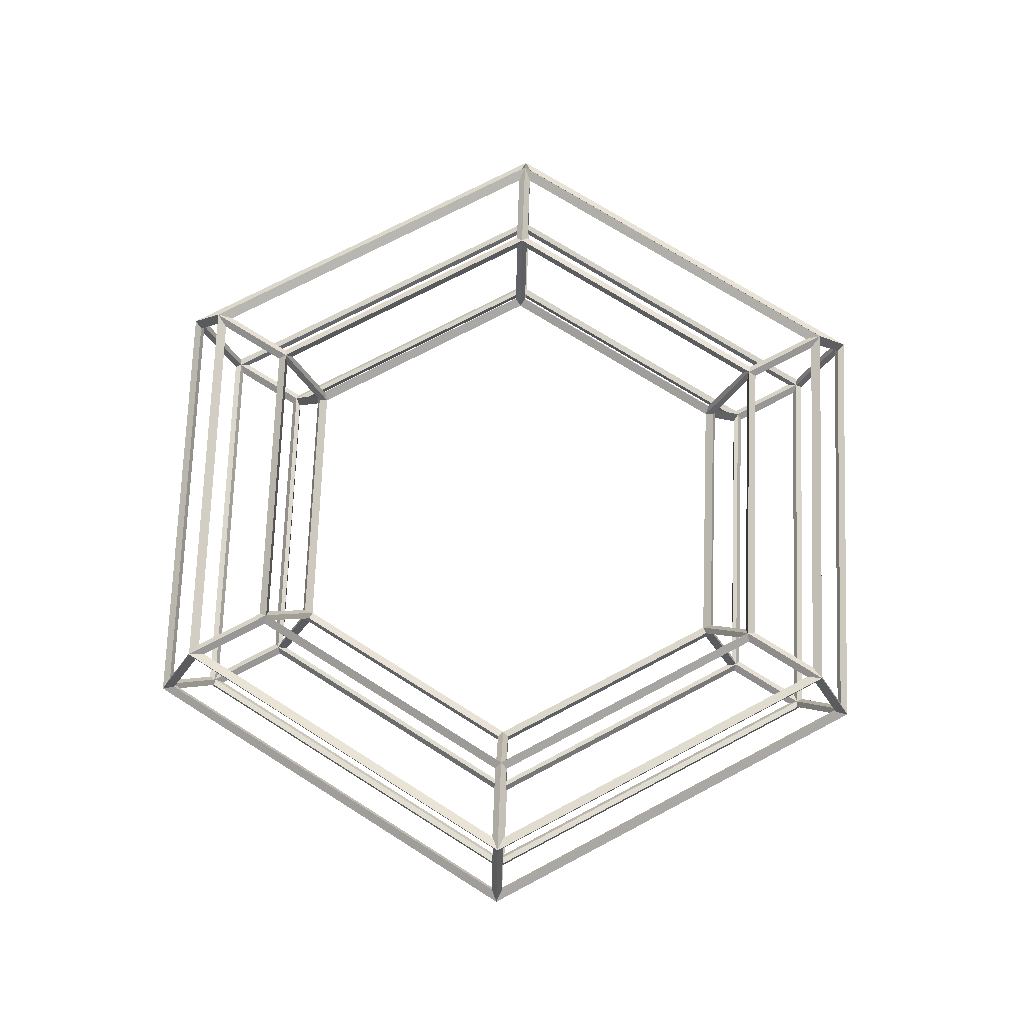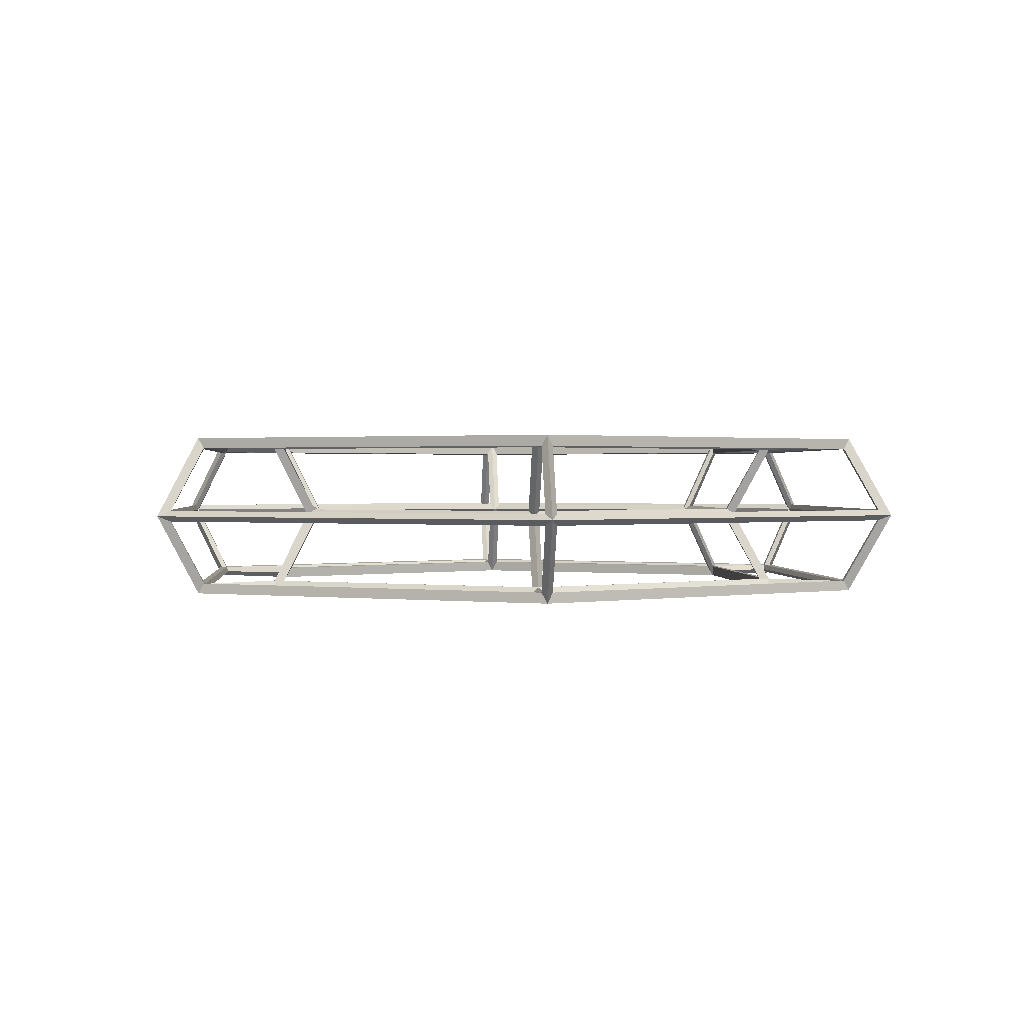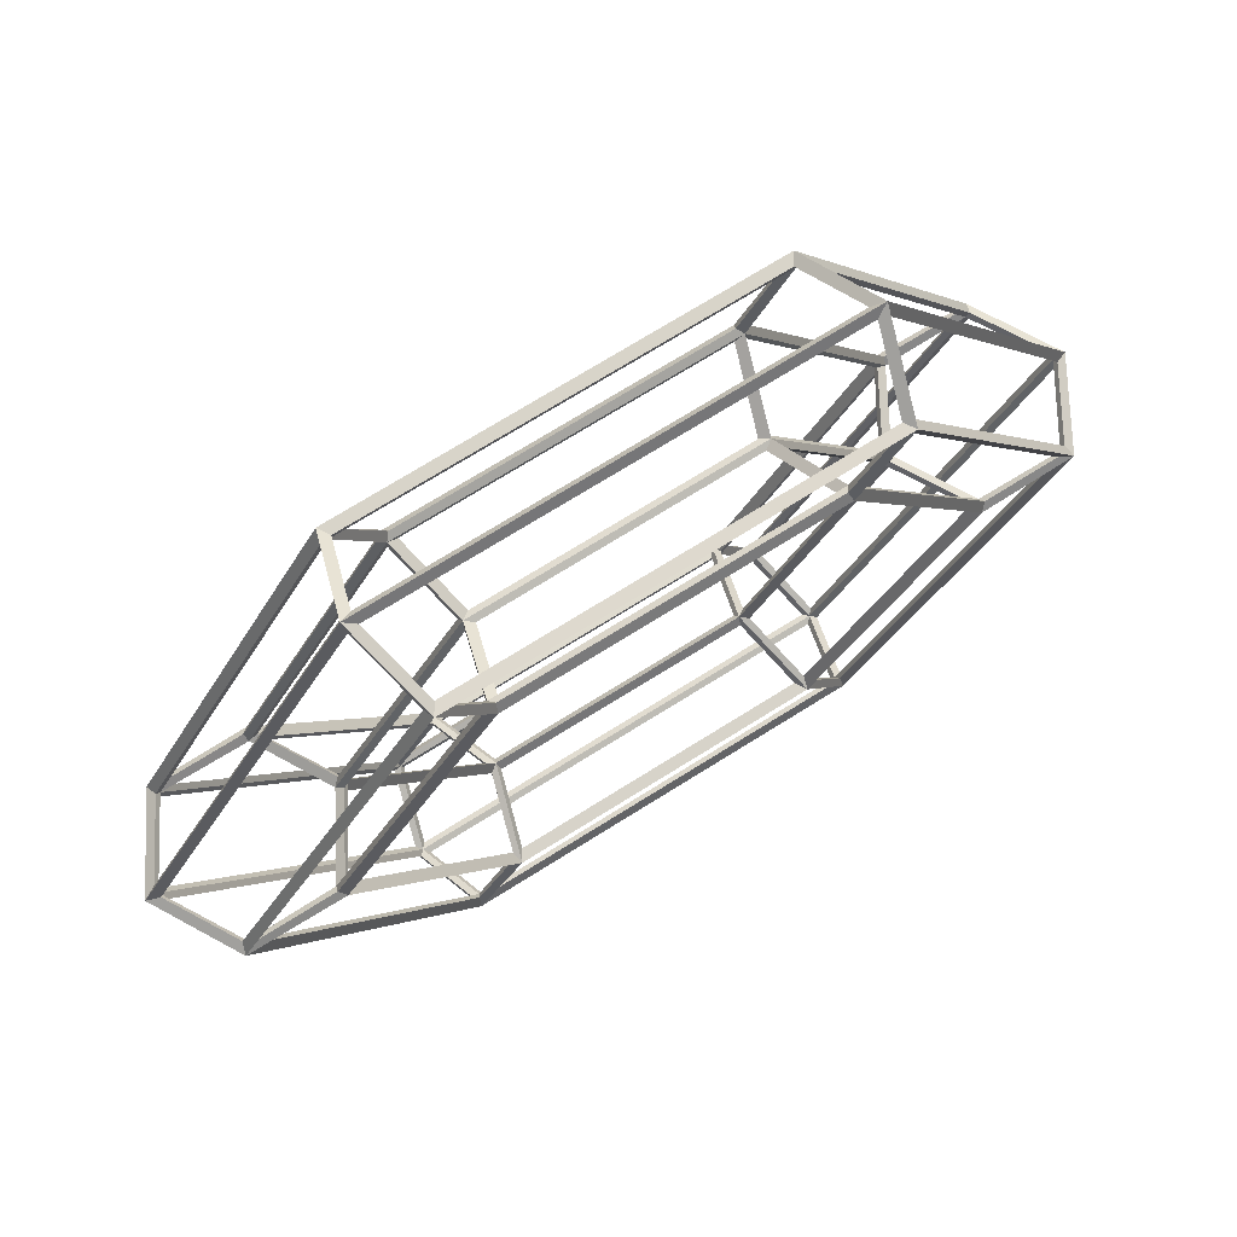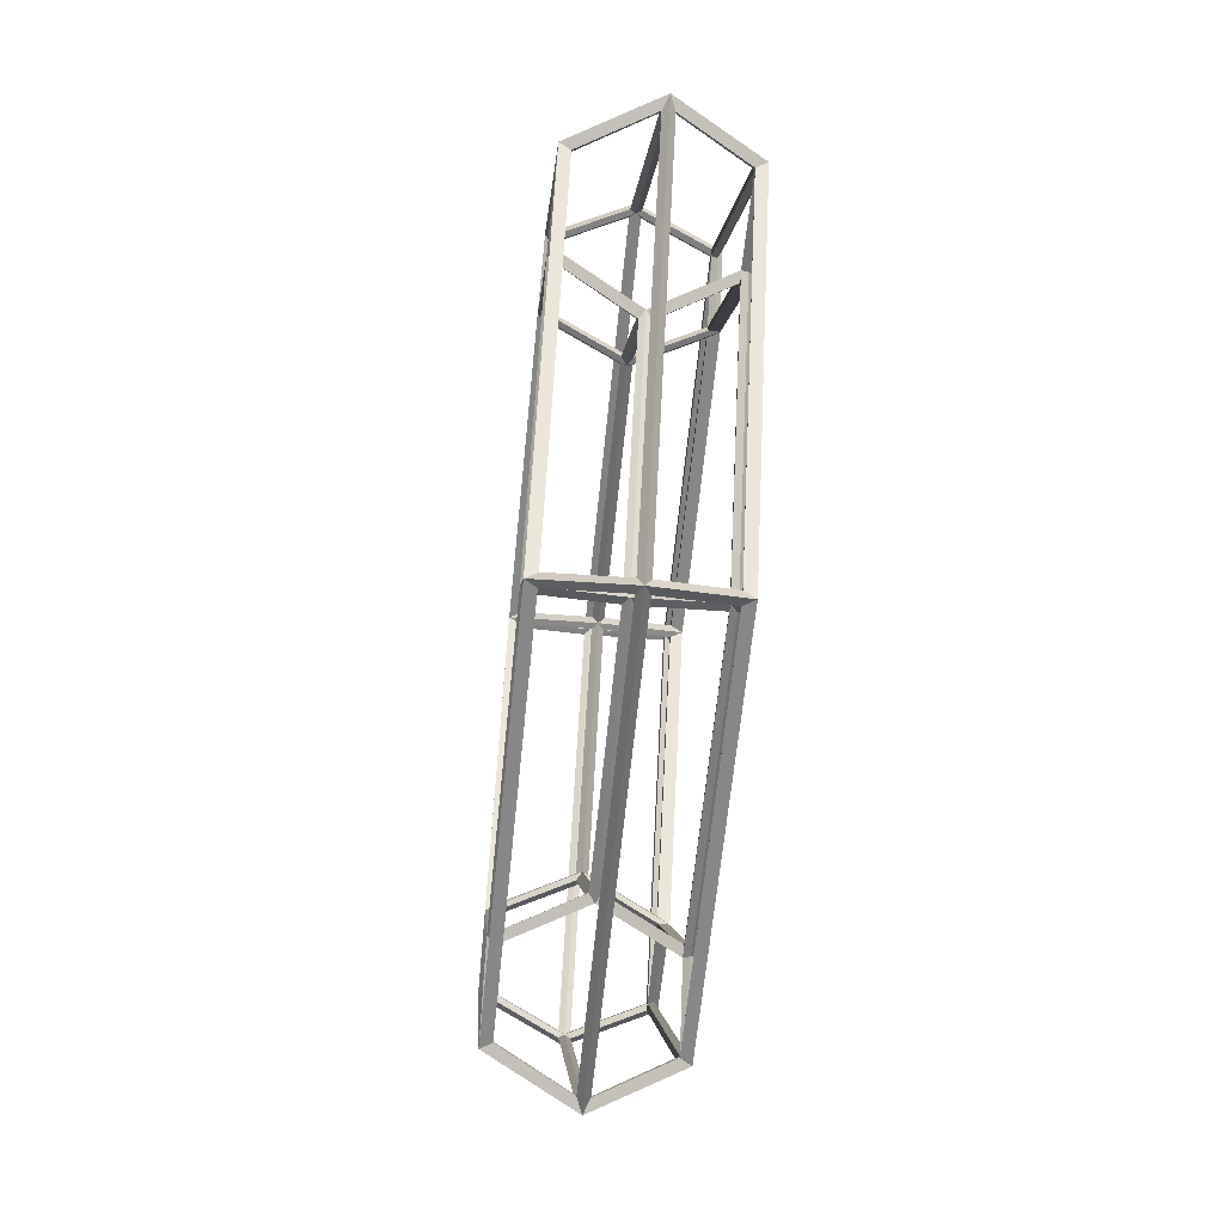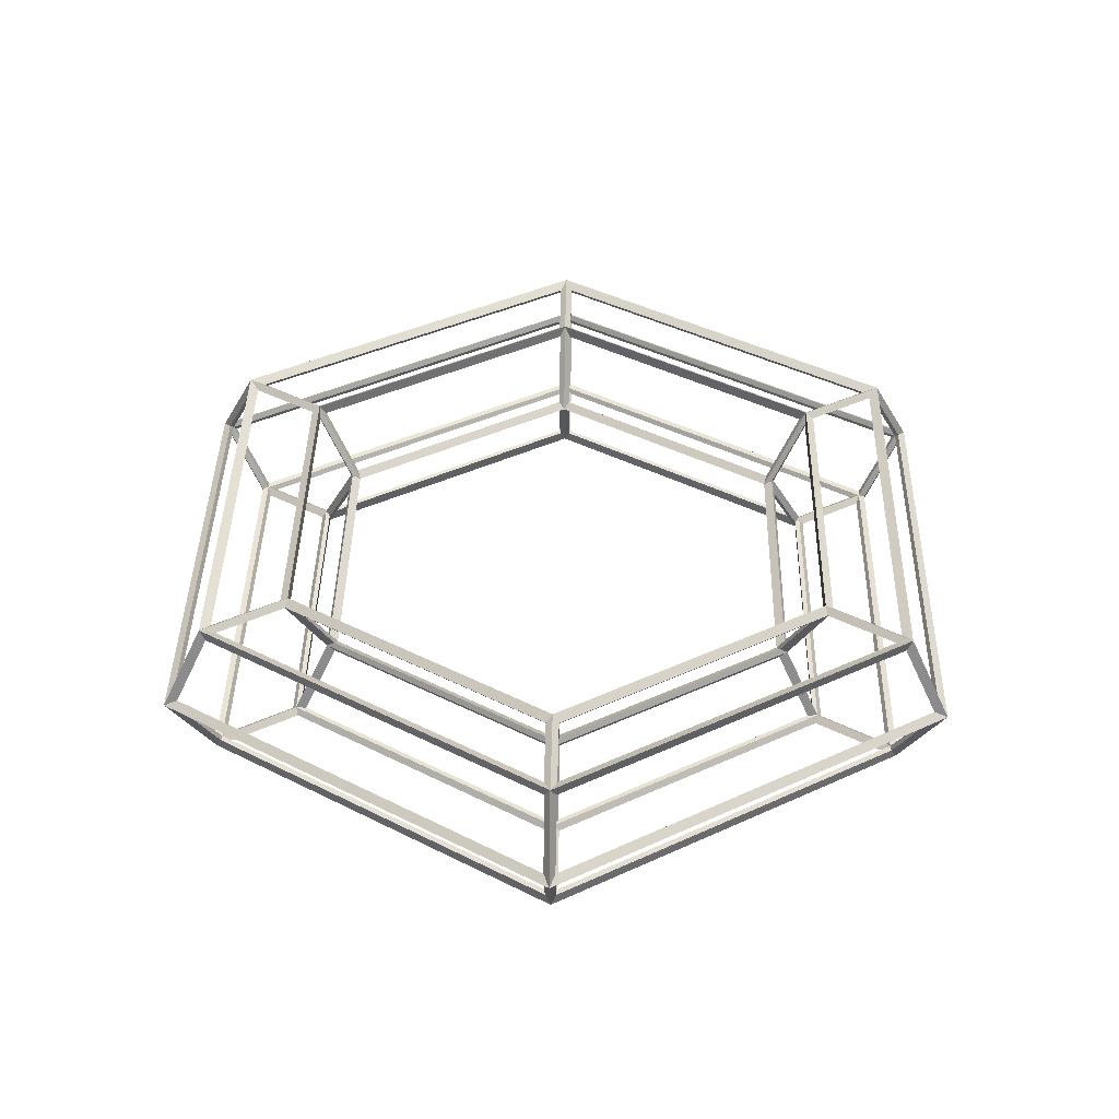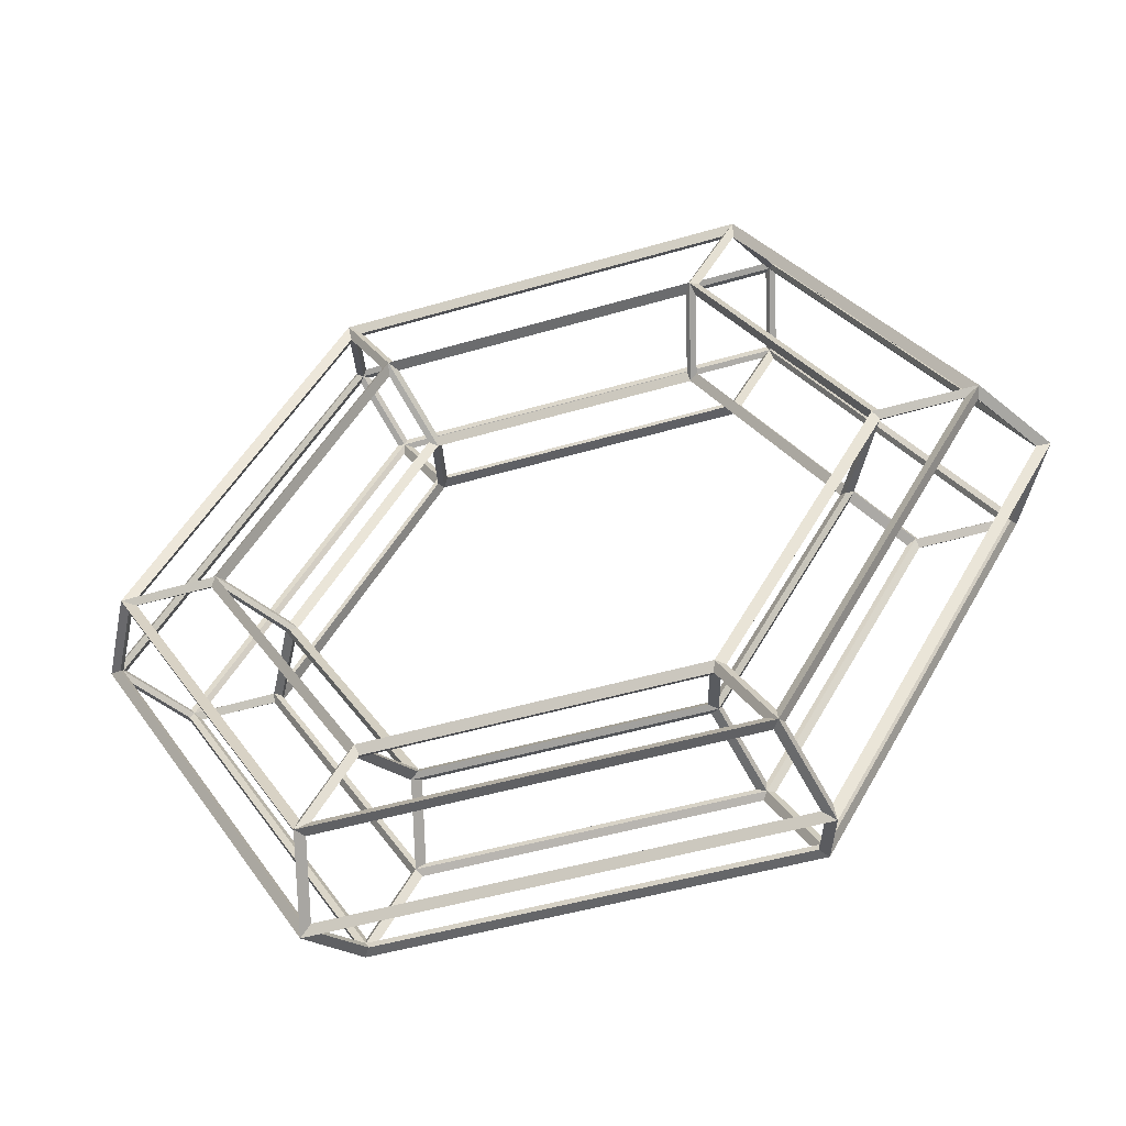
<metadata>
{"format":"obj","ext":"obj","renderer":"f3d","projection":"perspective","resolution":1024,"background":"white","views":[{"elev":73.5,"azim":32.2,"up":"+Z"},{"elev":1.0,"azim":145.1,"up":"+Z"},{"elev":73.4,"azim":148.1,"up":"+Y"},{"elev":-62.4,"azim":84.3,"up":"+Y"},{"elev":42.1,"azim":-148.8,"up":"+Z"},{"elev":-49.5,"azim":17.9,"up":"+Y"}]}
</metadata>
<code>
o Torus
v 1.232 0 0
v 1.268 0 0
v 1.114 -0 0.2026
v 1.136 -0 0.2305
v 0.8812 -0 0.2001
v 0.8688 -0 0.2329
v 0.7675 -0 0
v 0.7325 -0 0
v 0.8812 0 -0.2001
v 0.8688 0 -0.2329
v 1.114 0 -0.2026
v 1.136 0 -0.2305
v 0.6162 1.067 0
v 0.6338 1.098 0
v 0.5572 0.9651 0.2026
v 0.5678 0.9834 0.2305
v 0.4406 0.7632 0.2001
v 0.4344 0.7524 0.2329
v 0.3837 0.6647 0
v 0.3663 0.6344 0
v 0.4406 0.7632 -0.2001
v 0.4344 0.7524 -0.2329
v 0.5572 0.9651 -0.2026
v 0.5678 0.9834 -0.2305
v -0.6162 1.067 0
v -0.6338 1.098 0
v -0.5572 0.9651 0.2026
v -0.5678 0.9834 0.2305
v -0.4406 0.7632 0.2001
v -0.4344 0.7524 0.2329
v -0.3837 0.6647 0
v -0.3663 0.6344 0
v -0.4406 0.7632 -0.2001
v -0.4344 0.7524 -0.2329
v -0.5572 0.9651 -0.2026
v -0.5678 0.9834 -0.2305
v -1.232 0 -0
v -1.268 0 0
v -1.114 0 0.2026
v -1.136 0 0.2305
v -0.8812 0 0.2001
v -0.8688 0 0.2329
v -0.7675 0 0
v -0.7325 0 0
v -0.8812 0 -0.2001
v -0.8688 0 -0.2329
v -1.114 0 -0.2026
v -1.136 0 -0.2305
v -0.6162 -1.067 -0
v -0.6338 -1.098 -0
v -0.5572 -0.9651 0.2026
v -0.5678 -0.9834 0.2305
v -0.4406 -0.7632 0.2001
v -0.4344 -0.7524 0.2329
v -0.3837 -0.6647 -0
v -0.3663 -0.6344 -0
v -0.4406 -0.7632 -0.2001
v -0.4344 -0.7524 -0.2329
v -0.5572 -0.9651 -0.2026
v -0.5678 -0.9834 -0.2305
v 0.6162 -1.067 -0
v 0.6338 -1.098 -0
v 0.5572 -0.9651 0.2026
v 0.5678 -0.9834 0.2305
v 0.4406 -0.7632 0.2001
v 0.4344 -0.7524 0.2329
v 0.3837 -0.6647 -0
v 0.3663 -0.6344 -0
v 0.4406 -0.7632 -0.2001
v 0.4344 -0.7524 -0.2329
v 0.5572 -0.9651 -0.2026
v 0.5678 -0.9834 -0.2305
v 1.232 0.01565 0.01565
v 0.6295 1.059 0.01565
v 0.5761 0.9665 0.2009
v 1.125 0.01565 0.2009
v 1.095 0.0175 0.2165
v 0.5625 0.9393 0.2165
v 0.4577 0.7578 0.2165
v 0.8851 0.0175 0.2165
v 0.8569 0.01565 0.2009
v 0.442 0.7343 0.2009
v 0.3886 0.6417 0.01565
v 0.75 0.01565 0.01565
v 0.75 0.01565 -0.01565
v 0.3886 0.6417 -0.01565
v 0.442 0.7343 -0.2009
v 0.8569 0.01565 -0.2009
v 0.8851 0.0175 -0.2165
v 0.4577 0.7578 -0.2165
v 0.5625 0.9393 -0.2165
v 1.095 0.0175 -0.2165
v 1.125 0.01565 -0.2009
v 0.5761 0.9665 -0.2009
v 0.6295 1.059 -0.01565
v 1.232 0.01565 -0.01565
v 0.6024 1.075 0.01565
v -0.6024 1.075 0.01565
v -0.5489 0.9821 0.2009
v 0.5489 0.9821 0.2009
v 0.5322 0.9568 0.2165
v -0.5322 0.9568 0.2165
v -0.4274 0.7753 0.2165
v 0.4274 0.7753 0.2165
v 0.4149 0.7499 0.2009
v -0.4149 0.7499 0.2009
v -0.3614 0.6573 0.01565
v 0.3614 0.6573 0.01565
v 0.3614 0.6573 -0.01565
v -0.3614 0.6573 -0.01565
v -0.4149 0.7499 -0.2009
v 0.4149 0.7499 -0.2009
v 0.4274 0.7753 -0.2165
v -0.4274 0.7753 -0.2165
v -0.5322 0.9568 -0.2165
v 0.5322 0.9568 -0.2165
v 0.5489 0.9821 -0.2009
v -0.5489 0.9821 -0.2009
v -0.6024 1.075 -0.01565
v 0.6024 1.075 -0.01565
v -0.6295 1.059 0.01565
v -1.232 0.01565 0.01565
v -1.125 0.01565 0.2009
v -0.5761 0.9665 0.2009
v -0.5625 0.9393 0.2165
v -1.095 0.0175 0.2165
v -0.8851 0.0175 0.2165
v -0.4577 0.7578 0.2165
v -0.442 0.7343 0.2009
v -0.8569 0.01565 0.2009
v -0.75 0.01565 0.01565
v -0.3886 0.6417 0.01565
v -0.3886 0.6417 -0.01565
v -0.75 0.01565 -0.01565
v -0.8569 0.01565 -0.2009
v -0.442 0.7343 -0.2009
v -0.4577 0.7578 -0.2165
v -0.8851 0.0175 -0.2165
v -1.095 0.0175 -0.2165
v -0.5625 0.9393 -0.2165
v -0.5761 0.9665 -0.2009
v -1.125 0.01565 -0.2009
v -1.232 0.01565 -0.01565
v -0.6295 1.059 -0.01565
v -1.232 -0.01565 0.01565
v -0.6295 -1.059 0.01565
v -0.5761 -0.9665 0.2009
v -1.125 -0.01565 0.2009
v -1.095 -0.0175 0.2165
v -0.5625 -0.9393 0.2165
v -0.4577 -0.7578 0.2165
v -0.8851 -0.0175 0.2165
v -0.8569 -0.01565 0.2009
v -0.442 -0.7343 0.2009
v -0.3886 -0.6417 0.01565
v -0.75 -0.01565 0.01565
v -0.75 -0.01565 -0.01565
v -0.3886 -0.6417 -0.01565
v -0.442 -0.7343 -0.2009
v -0.8569 -0.01565 -0.2009
v -0.8851 -0.0175 -0.2165
v -0.4577 -0.7578 -0.2165
v -0.5625 -0.9393 -0.2165
v -1.095 -0.0175 -0.2165
v -1.125 -0.01565 -0.2009
v -0.5761 -0.9665 -0.2009
v -0.6295 -1.059 -0.01565
v -1.232 -0.01565 -0.01565
v -0.6024 -1.075 0.01565
v 0.6024 -1.075 0.01565
v 0.5489 -0.9821 0.2009
v -0.5489 -0.9821 0.2009
v -0.5322 -0.9568 0.2165
v 0.5322 -0.9568 0.2165
v 0.4274 -0.7753 0.2165
v -0.4274 -0.7753 0.2165
v -0.4149 -0.7499 0.2009
v 0.4149 -0.7499 0.2009
v 0.3614 -0.6573 0.01565
v -0.3614 -0.6573 0.01565
v -0.3614 -0.6573 -0.01565
v 0.3614 -0.6573 -0.01565
v 0.4149 -0.7499 -0.2009
v -0.4149 -0.7499 -0.2009
v -0.4274 -0.7753 -0.2165
v 0.4274 -0.7753 -0.2165
v 0.5322 -0.9568 -0.2165
v -0.5322 -0.9568 -0.2165
v -0.5489 -0.9821 -0.2009
v 0.5489 -0.9821 -0.2009
v 0.6024 -1.075 -0.01565
v -0.6024 -1.075 -0.01565
v 0.6295 -1.059 0.01565
v 1.232 -0.01565 0.01565
v 1.125 -0.01565 0.2009
v 0.5761 -0.9665 0.2009
v 0.5625 -0.9393 0.2165
v 1.095 -0.0175 0.2165
v 0.8851 -0.0175 0.2165
v 0.4577 -0.7578 0.2165
v 0.442 -0.7343 0.2009
v 0.8569 -0.01565 0.2009
v 0.75 -0.01565 0.01565
v 0.3886 -0.6417 0.01565
v 0.3886 -0.6417 -0.01565
v 0.75 -0.01565 -0.01565
v 0.8569 -0.01565 -0.2009
v 0.442 -0.7343 -0.2009
v 0.4577 -0.7578 -0.2165
v 0.8851 -0.0175 -0.2165
v 1.095 -0.0175 -0.2165
v 0.5625 -0.9393 -0.2165
v 0.5761 -0.9665 -0.2009
v 1.125 -0.01565 -0.2009
v 1.232 -0.01565 -0.01565
v 0.6295 -1.059 -0.01565
f 73 74 13 1
f 74 73 2 14
f 74 75 15 13
f 75 74 14 16
f 75 76 3 15
f 76 75 16 4
f 76 73 1 3
f 73 76 4 2
f 77 78 15 3
f 78 77 4 16
f 78 79 17 15
f 79 78 16 18
f 79 80 5 17
f 80 79 18 6
f 80 77 3 5
f 77 80 6 4
f 81 82 17 5
f 82 81 6 18
f 82 83 19 17
f 83 82 18 20
f 83 84 7 19
f 84 83 20 8
f 84 81 5 7
f 81 84 8 6
f 85 86 19 7
f 86 85 8 20
f 86 87 21 19
f 87 86 20 22
f 87 88 9 21
f 88 87 22 10
f 88 85 7 9
f 85 88 10 8
f 89 90 21 9
f 90 89 10 22
f 90 91 23 21
f 91 90 22 24
f 91 92 11 23
f 92 91 24 12
f 92 89 9 11
f 89 92 12 10
f 93 94 23 11
f 94 93 12 24
f 94 95 13 23
f 95 94 24 14
f 95 96 1 13
f 96 95 14 2
f 96 93 11 1
f 93 96 2 12
f 97 98 25 13
f 98 97 14 26
f 98 99 27 25
f 99 98 26 28
f 99 100 15 27
f 100 99 28 16
f 100 97 13 15
f 97 100 16 14
f 101 102 27 15
f 102 101 16 28
f 102 103 29 27
f 103 102 28 30
f 103 104 17 29
f 104 103 30 18
f 104 101 15 17
f 101 104 18 16
f 105 106 29 17
f 106 105 18 30
f 106 107 31 29
f 107 106 30 32
f 107 108 19 31
f 108 107 32 20
f 108 105 17 19
f 105 108 20 18
f 109 110 31 19
f 110 109 20 32
f 110 111 33 31
f 111 110 32 34
f 111 112 21 33
f 112 111 34 22
f 112 109 19 21
f 109 112 22 20
f 113 114 33 21
f 114 113 22 34
f 114 115 35 33
f 115 114 34 36
f 115 116 23 35
f 116 115 36 24
f 116 113 21 23
f 113 116 24 22
f 117 118 35 23
f 118 117 24 36
f 118 119 25 35
f 119 118 36 26
f 119 120 13 25
f 120 119 26 14
f 120 117 23 13
f 117 120 14 24
f 121 122 37 25
f 122 121 26 38
f 122 123 39 37
f 123 122 38 40
f 123 124 27 39
f 124 123 40 28
f 124 121 25 27
f 121 124 28 26
f 125 126 39 27
f 126 125 28 40
f 126 127 41 39
f 127 126 40 42
f 127 128 29 41
f 128 127 42 30
f 128 125 27 29
f 125 128 30 28
f 129 130 41 29
f 130 129 30 42
f 130 131 43 41
f 131 130 42 44
f 131 132 31 43
f 132 131 44 32
f 132 129 29 31
f 129 132 32 30
f 133 134 43 31
f 134 133 32 44
f 134 135 45 43
f 135 134 44 46
f 135 136 33 45
f 136 135 46 34
f 136 133 31 33
f 133 136 34 32
f 137 138 45 33
f 138 137 34 46
f 138 139 47 45
f 139 138 46 48
f 139 140 35 47
f 140 139 48 36
f 140 137 33 35
f 137 140 36 34
f 141 142 47 35
f 142 141 36 48
f 142 143 37 47
f 143 142 48 38
f 143 144 25 37
f 144 143 38 26
f 144 141 35 25
f 141 144 26 36
f 145 146 49 37
f 146 145 38 50
f 146 147 51 49
f 147 146 50 52
f 147 148 39 51
f 148 147 52 40
f 148 145 37 39
f 145 148 40 38
f 149 150 51 39
f 150 149 40 52
f 150 151 53 51
f 151 150 52 54
f 151 152 41 53
f 152 151 54 42
f 152 149 39 41
f 149 152 42 40
f 153 154 53 41
f 154 153 42 54
f 154 155 55 53
f 155 154 54 56
f 155 156 43 55
f 156 155 56 44
f 156 153 41 43
f 153 156 44 42
f 157 158 55 43
f 158 157 44 56
f 158 159 57 55
f 159 158 56 58
f 159 160 45 57
f 160 159 58 46
f 160 157 43 45
f 157 160 46 44
f 161 162 57 45
f 162 161 46 58
f 162 163 59 57
f 163 162 58 60
f 163 164 47 59
f 164 163 60 48
f 164 161 45 47
f 161 164 48 46
f 165 166 59 47
f 166 165 48 60
f 166 167 49 59
f 167 166 60 50
f 167 168 37 49
f 168 167 50 38
f 168 165 47 37
f 165 168 38 48
f 169 170 61 49
f 170 169 50 62
f 170 171 63 61
f 171 170 62 64
f 171 172 51 63
f 172 171 64 52
f 172 169 49 51
f 169 172 52 50
f 173 174 63 51
f 174 173 52 64
f 174 175 65 63
f 175 174 64 66
f 175 176 53 65
f 176 175 66 54
f 176 173 51 53
f 173 176 54 52
f 177 178 65 53
f 178 177 54 66
f 178 179 67 65
f 179 178 66 68
f 179 180 55 67
f 180 179 68 56
f 180 177 53 55
f 177 180 56 54
f 181 182 67 55
f 182 181 56 68
f 182 183 69 67
f 183 182 68 70
f 183 184 57 69
f 184 183 70 58
f 184 181 55 57
f 181 184 58 56
f 185 186 69 57
f 186 185 58 70
f 186 187 71 69
f 187 186 70 72
f 187 188 59 71
f 188 187 72 60
f 188 185 57 59
f 185 188 60 58
f 189 190 71 59
f 190 189 60 72
f 190 191 61 71
f 191 190 72 62
f 191 192 49 61
f 192 191 62 50
f 192 189 59 49
f 189 192 50 60
f 193 194 1 61
f 194 193 62 2
f 194 195 3 1
f 195 194 2 4
f 195 196 63 3
f 196 195 4 64
f 196 193 61 63
f 193 196 64 62
f 197 198 3 63
f 198 197 64 4
f 198 199 5 3
f 199 198 4 6
f 199 200 65 5
f 200 199 6 66
f 200 197 63 65
f 197 200 66 64
f 201 202 5 65
f 202 201 66 6
f 202 203 7 5
f 203 202 6 8
f 203 204 67 7
f 204 203 8 68
f 204 201 65 67
f 201 204 68 66
f 205 206 7 67
f 206 205 68 8
f 206 207 9 7
f 207 206 8 10
f 207 208 69 9
f 208 207 10 70
f 208 205 67 69
f 205 208 70 68
f 209 210 9 69
f 210 209 70 10
f 210 211 11 9
f 211 210 10 12
f 211 212 71 11
f 212 211 12 72
f 212 209 69 71
f 209 212 72 70
f 213 214 11 71
f 214 213 72 12
f 214 215 1 11
f 215 214 12 2
f 215 216 61 1
f 216 215 2 62
f 216 213 71 61
f 213 216 62 72

</code>
